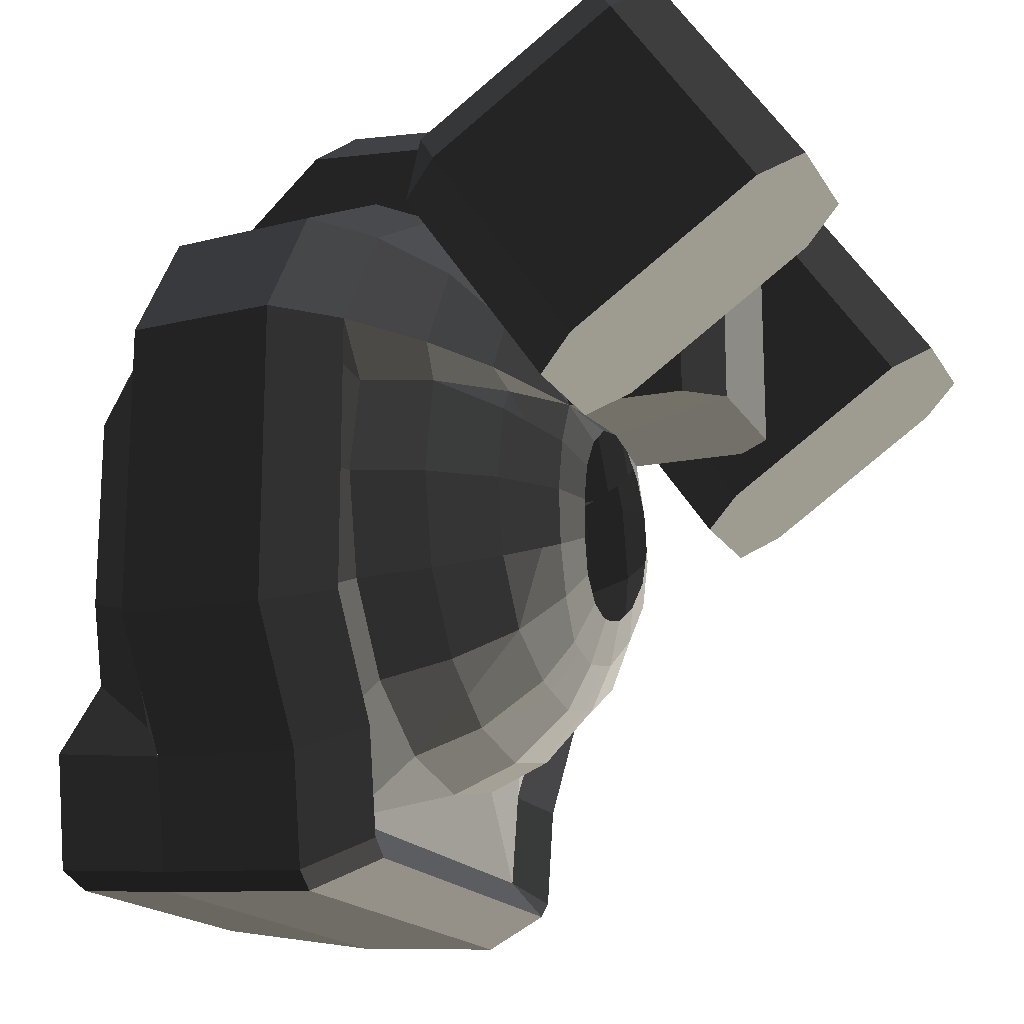
<metadata>
{"format":"obj","ext":"obj","renderer":"f3d","projection":"perspective","resolution":1024,"background":"white","views":[{"elev":-17.1,"azim":-158.8,"up":"+Y"}]}
</metadata>
<code>
v -1.419 0.2792 -0.3035
v -1.456 0.198 -0.1989
v -1.456 0.2587 -0.1081
v -1.456 0.2587 -0.1081
v -1.456 0.28 -0.0009
v -1.456 0.28 -0.0009
v -1.756 0.2793 -0.3025
v -1.86 0.2791 -0.2109
v -1.86 0.2791 0.2006
v -1.86 0.2791 0.2006
v -1.86 0.8585 -0.2109
v -1.86 0.8585 0.2006
v -1.756 0.2793 -0.3025
v -1.756 0.8009 -0.3025
v -1.419 0.2792 -0.3035
v -1.301 0.6055 -0.3049
v -1.3 0.4779 -0.4943
v -1.3 0.4779 -0.4943
v -1.3 0.3094 -0.5973
v -1.3 0.3094 -0.5973
v -1.3 0.2796 -0.4715
v -1.3 0.2796 -0.4715
v -1.137 0.2793 -0.6328
v -1.172 0.3417 -0.7643
v -1.3 0.2137 -0.5169
v -1.3 0.2137 -0.5169
v -1.345 0.1902 -0.4602
v -1.345 0.1902 -0.4602
v -1.419 0.2792 -0.3035
v -1.419 0.1511 -0.3657
v -1.456 0.198 -0.1989
v -1.456 0.1072 -0.2596
v -1.455 0 -0.2809
v -1.42 0 -0.3958
v -1.39 0 -0.4367
v -1.345 0.1902 -0.4602
v -1.3 0 -0.5594
v -1.3 0.2137 -0.5169
v -1.137 0 -0.6849
v -1.137 0.2793 -0.6328
v -0.9463 0 -0.7638
v -0.9463 0.2795 -0.7057
v -0.9924 0.3802 -0.9189
v -1.172 0.3417 -0.7643
v -0.8917 0.3536 -0.8546
v -0.8917 0.3536 -0.8546
v -0.9463 0 -0.7638
v -0.8917 0 -0.8546
v -0.9924 0 -0.9189
v -0.9924 0.3802 -0.9189
v -0.8019 0 -1.003
v -0.8019 0.415 -1.003
v -0.3836 0.4066 -0.9826
v -0.3836 0.4066 -0.9826
v -0.3836 0.7514 -0.7523
v -0.8019 0.7669 -0.7678
v -0.9924 0.7026 -0.7035
v -0.9924 0.3802 -0.9189
v -1.172 0.6024 -0.6086
v -1.172 0.3417 -0.7643
v -1.3 0.4779 -0.4943
v -1.3 0.3094 -0.5973
v -1.172 0.7744 -0.3041
v -1.301 0.6055 -0.3049
v -0.9924 0.7026 -0.7035
v -0.9924 0.918 -0.3048
v -1.756 0.8009 -0.3025
v -1.301 0.6055 -0.3049
v -0.8019 1.002 -0.3051
v -0.9695 1.157 -0.3055
v -0.9924 0.7026 -0.7035
v -0.8019 0.7669 -0.7678
v -0.3836 0.7514 -0.7523
v -0.3836 0.9817 -0.3044
v -0.598 1.183 -0.3059
v -0.9695 1.157 -0.3055
v -0.6827 1.282 -0.2042
v -0.9924 1.258 -0.2055
v -1.86 0.8585 -0.2109
v -1.756 0.8009 -0.3025
v -0.9924 1.258 0.2037
v -1.86 0.8585 0.2006
v -0.6827 1.282 -0.2042
v -0.6827 1.282 0.2024
v -0.598 1.183 -0.3059
v -0.598 1.183 0.3028
v -0.9695 1.157 0.3037
v -0.9924 1.258 0.2037
v -1.755 0.8009 0.3012
v -1.86 0.8585 0.2006
v -1.755 0.2793 0.3012
v -1.86 0.2791 0.2006
v -1.419 0.2792 0.3017
v -1.456 0.28 -0.0009
v -1.456 0.2587 0.1062
v -1.456 0.2587 0.1062
v -1.456 0.198 0.1971
v -1.456 0.198 0.1971
v -1.419 0.1511 0.3639
v -1.456 0.1072 0.2578
v -1.42 0 0.394
v -1.455 0 0.2791
v -1.413 -0.1511 0.3639
v -1.448 -0.1072 0.2578
v -1.397 -0.2792 0.2783
v -1.434 -0.198 0.1971
v -1.377 -0.38 0.1563
v -1.423 -0.2587 0.1062
v -1.374 -0.3951 0.0884
v -1.419 -0.2764 0.0315
v -1.372 -0.4101 -0.0009
v -1.419 -0.28 -0.0009
v -1.374 -0.3951 -0.0902
v -1.419 -0.2764 -0.0333
v -1.377 -0.38 -0.1581
v -1.423 -0.2587 -0.1081
v -1.397 -0.2792 -0.2801
v -1.434 -0.198 -0.1989
v -1.413 -0.1511 -0.3657
v -1.448 -0.1072 -0.2596
v -1.42 0 -0.3958
v -1.455 0 -0.2809
v -1.377 -0.1726 -0.4177
v -1.39 0 -0.4367
v -1.397 -0.2792 -0.2801
v -1.3 -0.3949 -0.3958
v -1.3 -0.2137 -0.5169
v -1.3 -0.2137 -0.5169
v -1.3 0 -0.5594
v -1.39 0 -0.4367
v -1.137 -0.2617 -0.6328
v -1.137 0 -0.6849
v -0.9463 -0.2919 -0.7057
v -0.9463 0 -0.7638
v -0.8917 -0.3536 -0.8546
v -0.8917 0 -0.8546
v -0.9924 -0.3802 -0.9189
v -0.9924 0 -0.9189
v -0.8019 -0.415 -1.003
v -0.8019 0 -1.003
v -0.3836 -0.4066 -0.9826
v -0.3836 0.4066 -0.9826
v -0.3256 -0.3566 -0.8618
v -0.3256 0.3566 -0.8618
v -0.3256 0.6589 -0.6598
v -0.3836 0.7514 -0.7523
v -0.3256 0.8609 -0.3001
v -0.3836 0.9817 -0.3044
v -0.1034 0.4984 -0.4993
v -0.1034 0.6511 -0.2333
v -0.0066 0 -0.0009
v -0.0066 0 -0.0009
v -0.1034 0.6511 0.2315
v -0.1034 0.6511 0.2315
v -0.1034 0.4984 0.4975
v -0.1034 0.4984 0.4975
v -0.1034 0.2697 0.6502
v -0.1034 0.2697 0.6502
v -0.1034 -0.2697 0.6502
v -0.1034 -0.2697 0.6502
v -0.1034 -0.4984 0.5961
v -0.1034 -0.4984 0.5961
v -0.1034 -0.4984 -0.5979
v -0.1034 -0.4984 -0.5979
v -0.1034 -0.2697 -0.652
v -0.1034 -0.2697 -0.652
v -0.1034 0.2697 -0.652
v -0.1034 0.2697 -0.652
v -0.1034 0.4984 -0.4993
v -0.1034 0.4984 -0.4993
v -0.3256 0.6589 -0.6598
v -0.3256 0.3566 -0.8618
v -0.3256 -0.3566 -0.8618
v -0.1034 -0.2697 -0.652
v -0.3256 -0.6589 -0.7125
v -0.1034 -0.4984 -0.5979
v -0.3836 -0.4066 -0.9826
v -0.3836 -0.7514 -0.7523
v 0.0404 -0.6783 -0.5682
v -0.1034 -0.4984 -0.5979
v 0.0404 -0.6783 0.5664
v -0.1034 -0.4984 0.5961
v -0.3836 -0.7514 0.7505
v -0.3256 -0.6589 0.7107
v -0.3256 -0.3566 0.86
v -0.1034 -0.2697 0.6502
v -0.3256 0.3566 0.86
v -0.1034 0.2697 0.6502
v -0.3256 0.6589 0.658
v -0.1034 0.4984 0.4975
v -0.3256 0.8609 0.2983
v -0.1034 0.6511 0.2315
v -0.3836 0.9817 0.3026
v -0.1034 0.7219 0.2153
v -0.3256 0.6589 0.658
v -0.3836 0.7514 0.7505
v -0.3256 0.3566 0.86
v -0.3836 0.4066 0.9808
v -0.3256 -0.3566 0.86
v -0.3836 -0.4066 0.9808
v -0.3256 -0.6589 0.7107
v -0.3836 -0.7514 0.7505
v -0.8019 -0.7669 0.7659
v -0.8019 -0.415 1.001
v -0.8019 0 1.001
v -0.8019 0 1.001
v -0.8019 0.415 1.001
v -0.3836 0.4066 0.9808
v -0.8019 0.7669 0.7659
v -0.3836 0.7514 0.7505
v -0.8019 1.002 0.3033
v -0.3836 0.9817 0.3026
v -0.9695 1.157 0.3037
v -0.598 1.183 0.3028
v -0.598 1.183 -0.3059
v -0.3836 0.9817 -0.3044
v -0.1034 0.7219 -0.2171
v -0.1034 0.7219 0.2153
v -0.1034 0.6511 -0.2333
v -0.1034 0.6511 0.2315
v -0.3836 0.9817 -0.3044
v -0.3256 0.8609 -0.3001
v -0.3836 -0.4066 -0.9826
v -0.3836 -0.7514 -0.7523
v -0.8019 -0.415 -1.003
v -0.8019 -0.7669 -0.7678
v -0.9924 -0.3802 -0.9189
v -0.9924 -0.7026 -0.7035
v -0.8917 -0.3536 -0.8546
v -0.8917 -0.6534 -0.6543
v -0.9463 -0.2919 -0.7057
v -0.9463 -0.5394 -0.5403
v -1.137 -0.2617 -0.6328
v -1.137 -0.4836 -0.4845
v -1.3 -0.2137 -0.5169
v -1.3 -0.3949 -0.3958
v -1.137 -0.5617 -0.3672
v -1.137 -0.5617 -0.3672
v -0.9463 -0.7048 -0.2928
v -0.9463 -0.5394 -0.5403
v -1.137 -0.6319 -0.2626
v -1.137 -0.6319 -0.2626
v -1.137 -0.6384 -0.2291
v -1.137 -0.6384 -0.2291
v -1.3 -0.4987 -0.2074
v -1.3 -0.5113 -0.1502
v -1.137 -0.5617 -0.3672
v -1.3 -0.3949 -0.3958
v -1.397 -0.2792 -0.2801
v -1.377 -0.38 -0.1581
v -1.374 -0.3951 -0.0902
v -1.3 -0.5113 -0.1502
v -1.372 -0.4101 -0.0009
v -1.3 -0.5413 -0.0009
v -1.137 -0.684 -0.0009
v -1.137 -0.6384 -0.2291
v -0.9463 -0.7629 -0.0009
v -0.9463 -0.7048 -0.2928
v -0.8917 -0.9303 -0.6088
v -0.8917 -0.9303 -0.6088
v -0.8917 -0.6534 -0.6543
v -0.9463 -0.5394 -0.5403
v -0.9924 -0.9946 -0.6546
v -0.9924 -0.7026 -0.7035
v -0.9924 -1.041 -0.599
v -0.9924 -1.041 -0.599
v -0.8019 -1.126 -0.6538
v -0.8019 -1.079 -0.7144
v -0.8019 -0.7669 -0.7678
v -0.9924 -0.7026 -0.7035
v -0.3836 -1.058 -0.7
v -0.3836 -0.7514 -0.7523
v 0.0404 -1.003 -0.5156
v 0.0404 -0.6783 -0.5682
v 0.0404 -1.003 0.5138
v 0.0404 -0.6783 0.5664
v -0.3836 -1.058 0.6981
v -0.3836 -0.7514 0.7505
v -0.8019 -1.079 0.7126
v -0.8019 -0.7669 0.7659
v -0.9924 -0.9946 0.6528
v -0.9924 -0.7026 0.7017
v -0.9924 -0.3802 0.9171
v -0.8019 -0.415 1.001
v -0.9924 0 0.9171
v -0.8019 0 1.001
v -0.9924 0.3802 0.9171
v -0.8019 0.415 1.001
v -0.9924 0.7026 0.7017
v -0.8019 0.7669 0.7659
v -0.9924 0.918 0.303
v -0.8019 1.002 0.3033
v -1.755 0.8009 0.3012
v -0.9695 1.157 0.3037
v -1.172 0.7744 0.3023
v -1.301 0.6055 0.3031
v -1.419 0.2792 0.3017
v -1.755 0.2793 0.3012
v -1.3 0.4779 0.4925
v -1.3 0.4779 0.4925
v -1.3 0.3094 0.5955
v -1.3 0.3094 0.5955
v -1.3 0.2796 0.4696
v -1.3 0.2796 0.4696
v -1.345 0.1902 0.4584
v -1.419 0.1511 0.3639
v -1.3 0.2137 0.515
v -1.3 0.2137 0.515
v -1.137 0.2793 0.631
v -1.137 0.2793 0.631
v -1.3 0.3094 0.5955
v -1.172 0.3417 0.7625
v -1.3 0.4779 0.4925
v -1.172 0.6024 0.6068
v -1.301 0.6055 0.3031
v -1.172 0.7744 0.3023
v -0.9924 0.918 0.303
v -0.9924 0.7026 0.7017
v -0.9924 0.3802 0.9171
v -1.172 0.3417 0.7625
v -0.9463 0.2795 0.7039
v -1.137 0.2793 0.631
v -0.8917 0.3536 0.8528
v -0.8917 0.3536 0.8528
v -0.9924 0 0.9171
v -0.8917 0 0.8528
v -0.9463 0 0.762
v -0.9463 0.2795 0.7039
v -1.137 0 0.6831
v -1.137 0.2793 0.631
v -1.3 0 0.5576
v -1.3 0.2137 0.515
v -1.39 0 0.4349
v -1.345 0.1902 0.4584
v -1.42 0 0.394
v -1.419 0.1511 0.3639
v -1.377 -0.1726 0.4159
v -1.413 -0.1511 0.3639
v -1.3 -0.3949 0.394
v -1.397 -0.2792 0.2783
v -1.3 -0.2137 0.515
v -1.3 -0.2137 0.515
v -1.39 0 0.4349
v -1.3 0 0.5576
v -1.137 0 0.6831
v -1.137 -0.2617 0.631
v -0.9463 0 0.762
v -0.9463 -0.2919 0.7039
v -0.8917 0 0.8528
v -0.8917 -0.3536 0.8528
v -0.9924 0 0.9171
v -0.9924 -0.3802 0.9171
v -0.9924 -0.7026 0.7017
v -0.8917 -0.6534 0.6525
v -0.9463 -0.5394 0.5385
v -0.9463 -0.2919 0.7039
v -1.137 -0.4836 0.4827
v -1.137 -0.2617 0.631
v -1.3 -0.3949 0.394
v -1.3 -0.2137 0.515
v -1.137 -0.5617 0.3654
v -1.137 -0.5617 0.3654
v -0.9463 -0.5394 0.5385
v -0.9463 -0.7048 0.291
v -1.137 -0.6319 0.2608
v -1.137 -0.6319 0.2608
v -1.137 -0.6384 0.2273
v -1.137 -0.6384 0.2273
v -0.9463 -0.7629 -0.0009
v -1.137 -0.684 -0.0009
v -1.3 -0.5413 -0.0009
v -1.3 -0.5113 0.1484
v -1.372 -0.4101 -0.0009
v -1.374 -0.3951 0.0884
v -1.377 -0.38 0.1563
v -1.3 -0.4987 0.2055
v -1.137 -0.6319 0.2608
v -1.137 -0.6384 0.2273
v -1.3 -0.3949 0.394
v -1.137 -0.5617 0.3654
v -1.377 -0.38 0.1563
v -1.397 -0.2792 0.2783
v -0.9924 -0.9946 0.6528
v -0.9924 -0.7026 0.7017
v -0.8917 -0.9303 0.607
v -0.8917 -0.6534 0.6525
v -0.9463 -0.7048 0.291
v -0.9463 -0.5394 0.5385
v -0.8917 -0.9303 -0.6088
v -0.9463 -0.7629 -0.0009
v -0.9924 -1.041 0.5972
v -0.9924 -1.041 -0.599
v -0.9924 -0.9946 0.6528
v -0.9924 -0.9946 0.6528
v -0.8019 -1.079 0.7126
v -0.8019 -1.126 0.652
v -0.8019 -1.126 -0.6538
v -0.9924 -1.041 -0.599
v -0.3836 -1.105 0.6388
v -0.3836 -1.105 -0.6406
v -0.8019 -1.079 0.7126
v -0.3836 -1.058 0.6981
v 0.0404 -1.003 0.5138
v 0.0007 -1.054 0.4531
v 0.0404 -1.003 -0.5156
v 0.0007 -1.054 -0.4549
v -0.3836 -1.105 -0.6406
v -0.3836 -1.105 0.6388
v 0.0404 -1.003 -0.5156
v -0.3836 -1.058 -0.7
v -0.8019 -1.079 -0.7144
v -0.8019 -1.126 -0.6538
v -1.285 0.7706 -0.5065
v -1.176 0.6943 -0.5808
v -1.217 0.8687 -0.5808
v -1.217 0.8687 -0.5808
v -1.794 1.127 -0.5065
v -1.726 1.225 -0.5808
v -1.903 1.203 -0.5808
v -1.903 1.203 -0.5808
v -1.903 1.203 -0.9272
v -1.726 1.225 -0.9272
v -1.794 1.127 -1.002
v -1.794 1.127 -1.002
v -1.285 0.7706 -1.002
v -1.217 0.8687 -0.9272
v -1.217 0.8687 -0.5808
v -1.726 1.225 -0.5808
v -1.176 0.6943 -0.9272
v -1.176 0.6943 -0.5808
v -1.285 0.7706 -1.002
v -1.285 0.7706 -1.002
v -1.675 0.2155 -1.002
v -1.565 0.1387 -0.927
v -1.565 0.1387 -0.581
v -1.176 0.6943 -0.5808
v -1.675 0.2155 -0.5065
v -1.285 0.7706 -0.5065
v -1.565 0.1387 -0.927
v -1.675 0.2155 -1.002
v -2.183 0.5708 -1.002
v -2.183 0.5708 -0.5065
v -1.794 1.127 -0.5065
v -1.285 0.7706 -0.5065
v -2.292 0.6477 -0.581
v -1.903 1.203 -0.5808
v -2.292 0.6477 -0.927
v -1.903 1.203 -0.9272
v -2.183 0.5708 -0.5065
v -2.183 0.5708 -1.002
v -1.794 1.127 -1.002
v -1.903 1.203 -0.9272
v -1.675 0.2155 -1.002
v -1.285 0.7706 -1.002
v -1.74 0.618 -0.3002
v -1.665 0.7479 -0.3002
v -1.74 0.618 -0.3999
v -1.665 0.7479 -0.3999
v -1.665 0.4881 -0.3002
v -1.665 0.4881 -0.3999
v -1.515 0.4881 -0.3002
v -1.515 0.4881 -0.3999
v -1.44 0.618 -0.3002
v -1.44 0.618 -0.3999
v -1.515 0.7479 -0.3002
v -1.515 0.7479 -0.3999
v -1.665 0.7479 -0.3002
v -1.665 0.7479 -0.3999
v -1.639 0.7022 -0.3994
v -1.541 0.7022 -0.3994
v -1.74 0.618 -0.3999
v -1.687 0.618 -0.3994
v -1.665 0.4881 -0.3999
v -1.639 0.5338 -0.3994
v -1.515 0.4881 -0.3999
v -1.541 0.5338 -0.3994
v -1.44 0.618 -0.3999
v -1.493 0.618 -0.3994
v -1.515 0.7479 -0.3999
v -1.541 0.7022 -0.3994
v -1.541 0.7022 -0.5057
v -1.493 0.618 -0.5057
v -1.541 0.5338 -0.5057
v -1.541 0.5338 -0.3994
v -1.639 0.5338 -0.5057
v -1.639 0.5338 -0.3994
v -1.687 0.618 -0.5057
v -1.687 0.618 -0.3994
v -1.639 0.7022 -0.5057
v -1.639 0.7022 -0.3994
v -1.541 0.7022 -0.5057
v -1.541 0.7022 -0.3994
v -1.285 0.7706 0.5065
v -1.217 0.8687 0.5808
v -1.176 0.6943 0.5808
v -1.176 0.6943 0.5808
v -1.675 0.2155 0.5065
v -1.565 0.1387 0.581
v -1.794 1.127 0.5065
v -2.183 0.5708 0.5065
v -1.217 0.8687 0.5808
v -1.726 1.225 0.5808
v -1.903 1.203 0.5808
v -1.903 1.203 0.5808
v -2.292 0.6477 0.581
v -2.183 0.5708 0.5065
v -2.292 0.6477 0.927
v -2.183 0.5708 1.002
v -1.903 1.203 0.5808
v -1.903 1.203 0.9273
v -1.794 1.127 1.002
v -2.183 0.5708 1.002
v -1.726 1.225 0.9273
v -1.726 1.225 0.9273
v -1.903 1.203 0.5808
v -1.726 1.225 0.5808
v -1.217 0.8687 0.5808
v -1.217 0.8687 0.9273
v -1.285 0.7706 1.002
v -1.794 1.127 1.002
v -1.176 0.6943 0.9273
v -1.176 0.6943 0.9273
v -1.217 0.8687 0.5808
v -1.176 0.6943 0.5808
v -1.565 0.1387 0.581
v -1.565 0.1387 0.927
v -1.675 0.2155 1.002
v -1.285 0.7706 1.002
v -2.183 0.5708 1.002
v -1.794 1.127 1.002
v -1.675 0.2155 0.5065
v -2.183 0.5708 0.5065
v -1.565 0.1387 0.927
v -1.565 0.1387 0.581
v -1.665 0.7479 0.3002
v -1.74 0.618 0.3002
v -1.665 0.7479 0.3999
v -1.74 0.618 0.3999
v -1.515 0.7479 0.3002
v -1.515 0.7479 0.3999
v -1.44 0.618 0.3002
v -1.44 0.618 0.3999
v -1.515 0.4881 0.3002
v -1.515 0.4881 0.3999
v -1.665 0.4881 0.3002
v -1.665 0.4881 0.3999
v -1.74 0.618 0.3002
v -1.74 0.618 0.3999
v -1.687 0.618 0.3994
v -1.639 0.5338 0.3994
v -1.665 0.7479 0.3999
v -1.639 0.7022 0.3994
v -1.515 0.7479 0.3999
v -1.541 0.7022 0.3994
v -1.44 0.618 0.3999
v -1.493 0.618 0.3994
v -1.515 0.4881 0.3999
v -1.541 0.5338 0.3994
v -1.665 0.4881 0.3999
v -1.639 0.5338 0.3994
v -1.639 0.5338 0.5057
v -1.541 0.5338 0.5057
v -1.493 0.618 0.5057
v -1.493 0.618 0.3994
v -1.541 0.7022 0.5057
v -1.541 0.7022 0.3994
v -1.639 0.7022 0.5057
v -1.639 0.7022 0.3994
v -1.687 0.618 0.5057
v -1.687 0.618 0.3994
v -1.639 0.5338 0.5057
v -1.639 0.5338 0.3994
g Group_001
f 1 2 3
f 1 3 5
f 1 5 8 7
f 8 5 9
f 8 9 12 11
f 8 11 14 13
f 13 14 16 15
f 15 16 17
f 15 17 19
f 15 19 21
f 21 19 24 23
f 21 23 25
f 21 25 27
f 21 27 30 29
f 29 30 32 31
f 32 30 34 33
f 34 30 36 35
f 35 36 38 37
f 37 38 40 39
f 39 40 42 41
f 42 40 44 43
f 42 43 45
f 42 45 48 47
f 48 45 50 49
f 49 50 52 51
f 51 52 53
f 53 52 56 55
f 56 52 58 57
f 57 58 60 59
f 59 60 62 61
f 59 61 64 63
f 59 63 66 65
f 66 63 68 67
f 66 67 70 69
f 66 69 72 71
f 72 69 74 73
f 74 69 76 75
f 75 76 78 77
f 78 76 80 79
f 78 79 82 81
f 78 81 84 83
f 83 84 86 85
f 86 84 88 87
f 87 88 90 89
f 89 90 92 91
f 91 92 94 93
f 93 94 95
f 93 95 97
f 93 97 100 99
f 99 100 102 101
f 101 102 104 103
f 103 104 106 105
f 105 106 108 107
f 107 108 110 109
f 109 110 112 111
f 111 112 114 113
f 113 114 116 115
f 115 116 118 117
f 117 118 120 119
f 119 120 122 121
f 119 121 124 123
f 119 123 126 125
f 126 123 127
f 127 123 130 129
f 127 129 132 131
f 131 132 134 133
f 133 134 136 135
f 135 136 138 137
f 137 138 140 139
f 139 140 142 141
f 141 142 144 143
f 144 142 146 145
f 145 146 148 147
f 145 147 150 149
f 149 150 151
f 151 150 153
f 151 153 155
f 151 155 157
f 151 157 159
f 151 159 161
f 151 161 163
f 151 163 165
f 151 165 167
f 151 167 169
f 169 167 172 171
f 172 167 174 173
f 173 174 176 175
f 173 175 178 177
f 178 175 180 179
f 179 180 182 181
f 181 182 184 183
f 184 182 186 185
f 185 186 188 187
f 187 188 190 189
f 189 190 192 191
f 191 192 194 193
f 191 193 196 195
f 195 196 198 197
f 197 198 200 199
f 199 200 202 201
f 202 200 204 203
f 204 200 205
f 205 200 208 207
f 207 208 210 209
f 209 210 212 211
f 211 212 214 213
f 214 212 216 215
f 216 212 218 217
f 217 218 220 219
f 217 219 222 221
g Group_002
f 223 224 226 225
f 225 226 228 227
f 227 228 230 229
f 229 230 232 231
f 231 232 234 233
f 233 234 236 235
f 236 234 237
f 237 234 240 239
f 237 239 241
f 241 239 243
f 241 243 246 245
f 241 245 248 247
f 248 245 250 249
f 250 245 252 251
f 251 252 254 253
f 254 252 256 255
f 255 256 258 257
f 257 258 259
f 259 258 262 261
f 259 261 264 263
f 259 263 265
f 265 263 268 267
f 268 263 270 269
f 268 269 272 271
f 271 272 274 273
f 273 274 276 275
f 275 276 278 277
f 277 278 280 279
f 279 280 282 281
f 282 280 284 283
f 283 284 286 285
f 285 286 288 287
f 287 288 290 289
f 289 290 292 291
f 291 292 294 293
f 291 293 296 295
f 296 293 298 297
f 296 297 299
f 299 297 301
f 301 297 303
f 303 297 306 305
f 303 305 307
f 303 307 309
f 303 309 312 311
f 311 312 314 313
f 313 314 316 315
f 316 314 318 317
f 318 314 320 319
f 319 320 322 321
f 319 321 323
f 319 323 326 325
f 326 323 328 327
f 327 328 330 329
f 329 330 332 331
f 331 332 334 333
f 333 334 336 335
f 333 335 338 337
f 337 338 340 339
f 337 339 341
f 337 341 344 343
f 344 341 346 345
f 345 346 348 347
f 347 348 350 349
f 349 350 352 351
f 352 350 354 353
f 354 350 356 355
f 355 356 358 357
f 357 358 360 359
f 357 359 361
f 357 361 364 363
f 364 361 365
f 364 365 367
f 364 367 370 369
f 370 367 372 371
f 371 372 374 373
f 374 372 376 375
f 376 372 378 377
f 376 377 380 379
f 376 379 382 381
g Group_003
f 383 384 386 385
f 385 386 388 387
f 385 387 390 389
f 385 389 392 391
f 385 391 393
f 393 391 396 395
f 396 391 398 397
f 396 397 400 399
f 396 399 402 401
f 402 399 404 403
f 403 404 406 405
f 406 404 408 407
f 406 407 410 409
f 410 407 412 411
g Group_004
f 413 414 415
f 413 415 418 417
f 417 418 419
f 419 418 422 421
f 421 422 423
f 423 422 426 425
f 426 422 428 427
f 426 427 430 429
f 426 429 431
f 431 429 434 433
f 434 429 436 435
f 435 436 438 437
f 435 437 440 439
f 440 437 442 441
f 442 437 444 443
f 442 443 446 445
f 445 446 448 447
f 445 447 450 449
f 450 447 452 451
f 450 451 454 453
g Group_005
f 455 456 458 457
f 455 457 460 459
f 459 460 462 461
f 461 462 464 463
f 463 464 466 465
f 465 466 468 467
f 468 466 470 469
f 468 469 472 471
f 471 472 474 473
f 473 474 476 475
f 475 476 478 477
f 477 478 480 479
f 480 478 482 481
f 482 478 484 483
f 483 484 486 485
f 485 486 488 487
f 487 488 490 489
f 489 490 492 491
g Group_006
f 493 494 495
f 493 495 498 497
f 493 497 500 499
f 493 499 502 501
f 502 499 503
f 503 499 506 505
f 505 506 508 507
f 505 507 510 509
f 510 507 512 511
f 510 511 513
f 510 513 516 515
f 516 513 518 517
g Group_007
f 519 520 521
f 519 521 524 523
f 524 521 526 525
f 526 521 528 527
f 527 528 530 529
f 527 529 532 531
f 527 531 534 533
g Group_008
f 535 536 538 537
f 535 537 540 539
f 539 540 542 541
f 541 542 544 543
f 543 544 546 545
f 545 546 548 547
f 548 546 550 549
f 548 549 552 551
f 551 552 554 553
f 553 554 556 555
f 555 556 558 557
f 557 558 560 559
f 560 558 562 561
f 562 558 564 563
f 563 564 566 565
f 565 566 568 567
f 567 568 570 569
f 569 570 572 571

</code>
